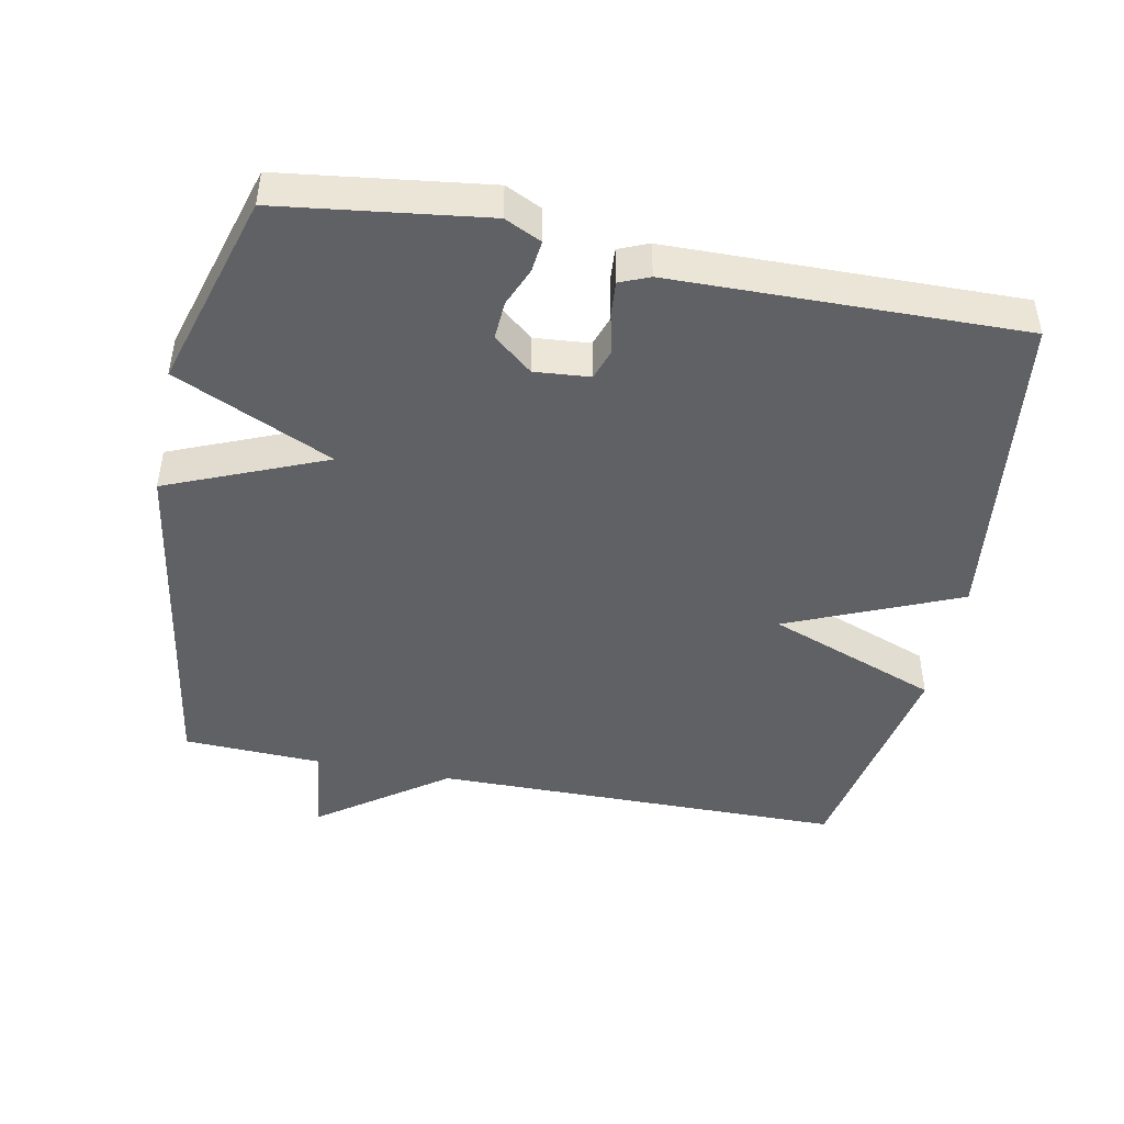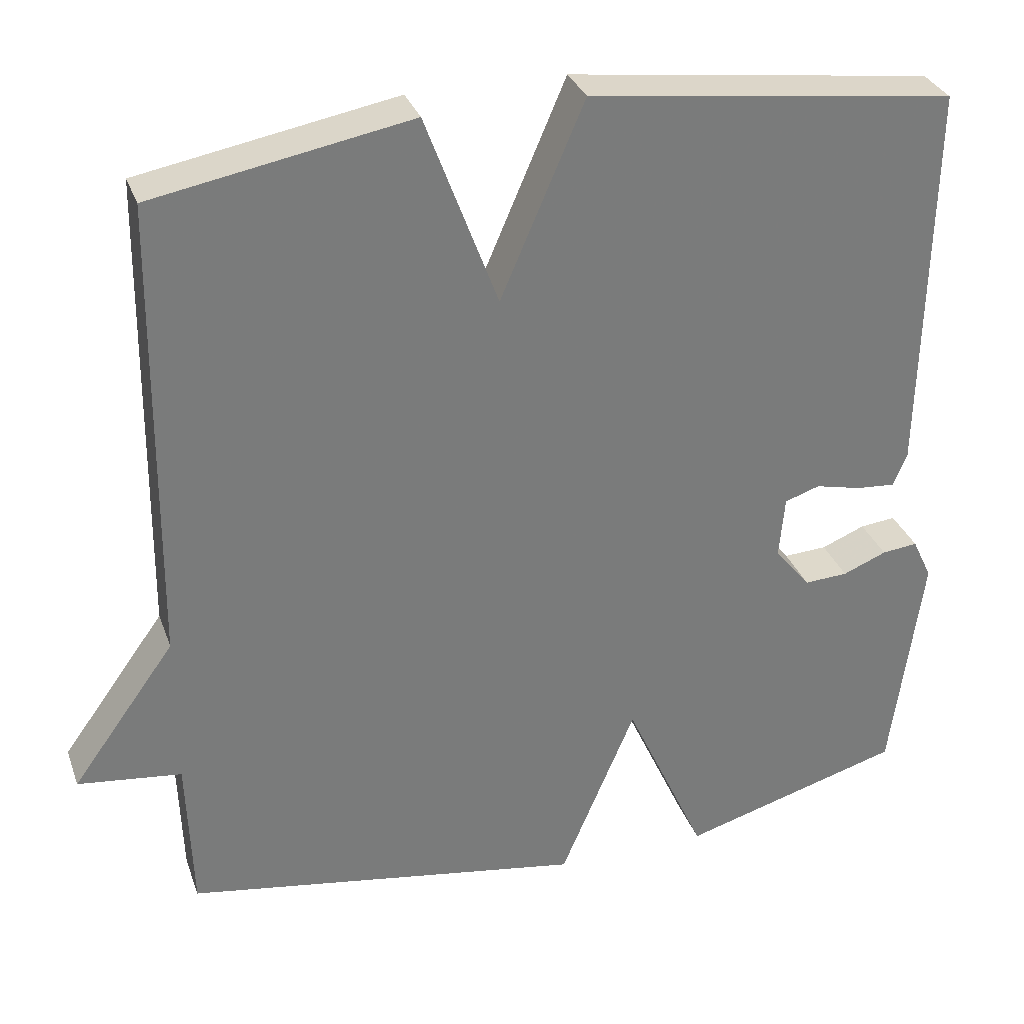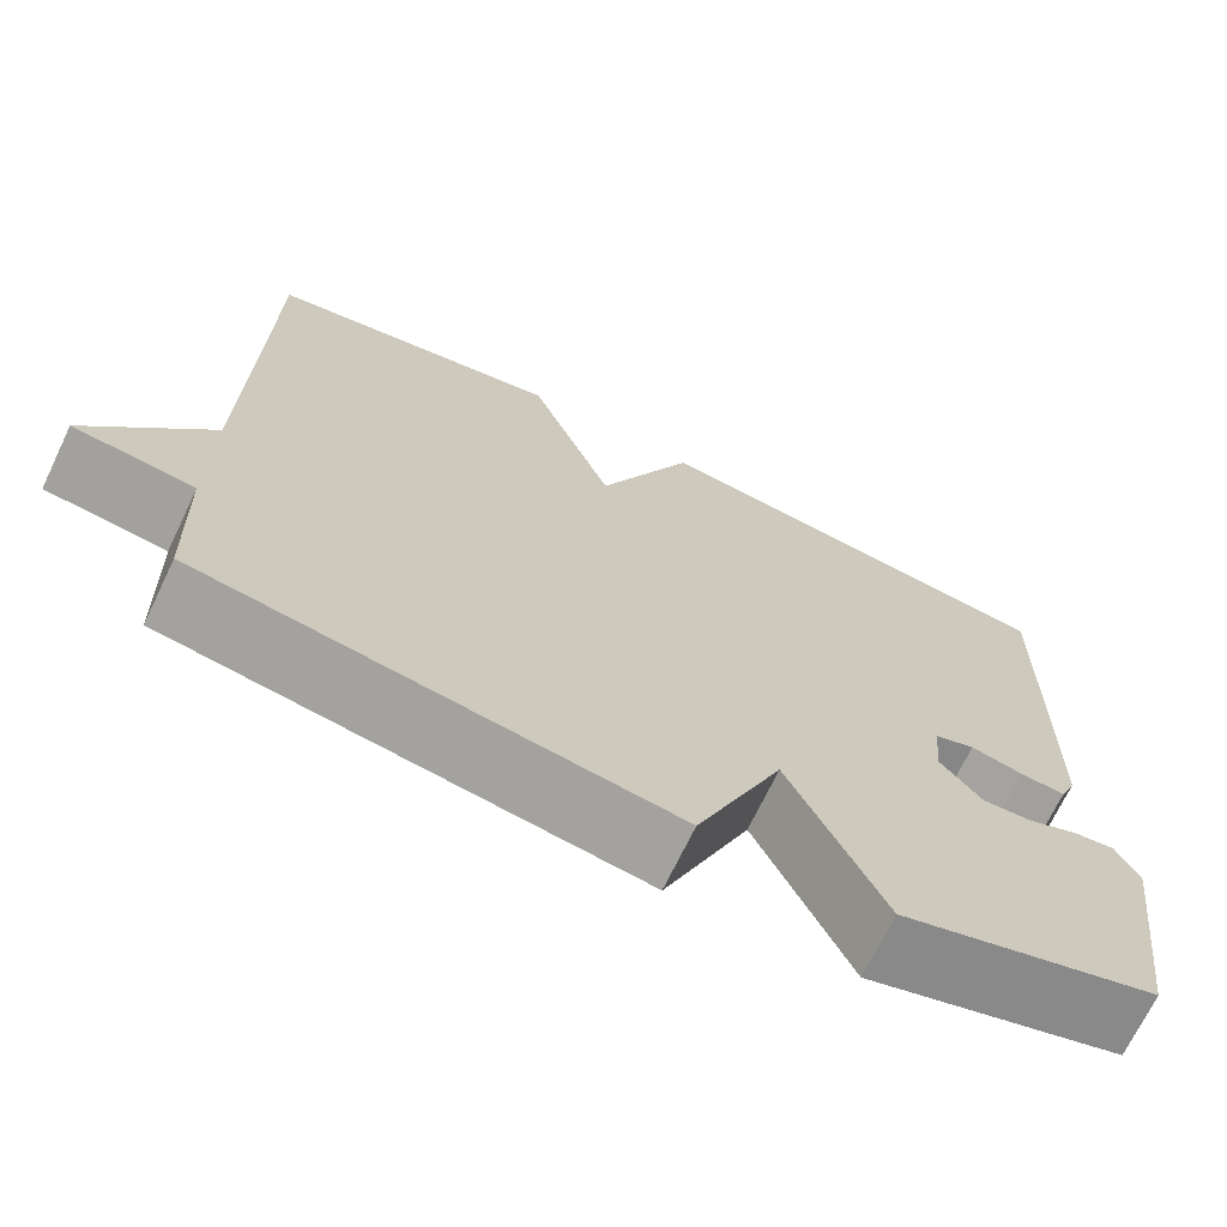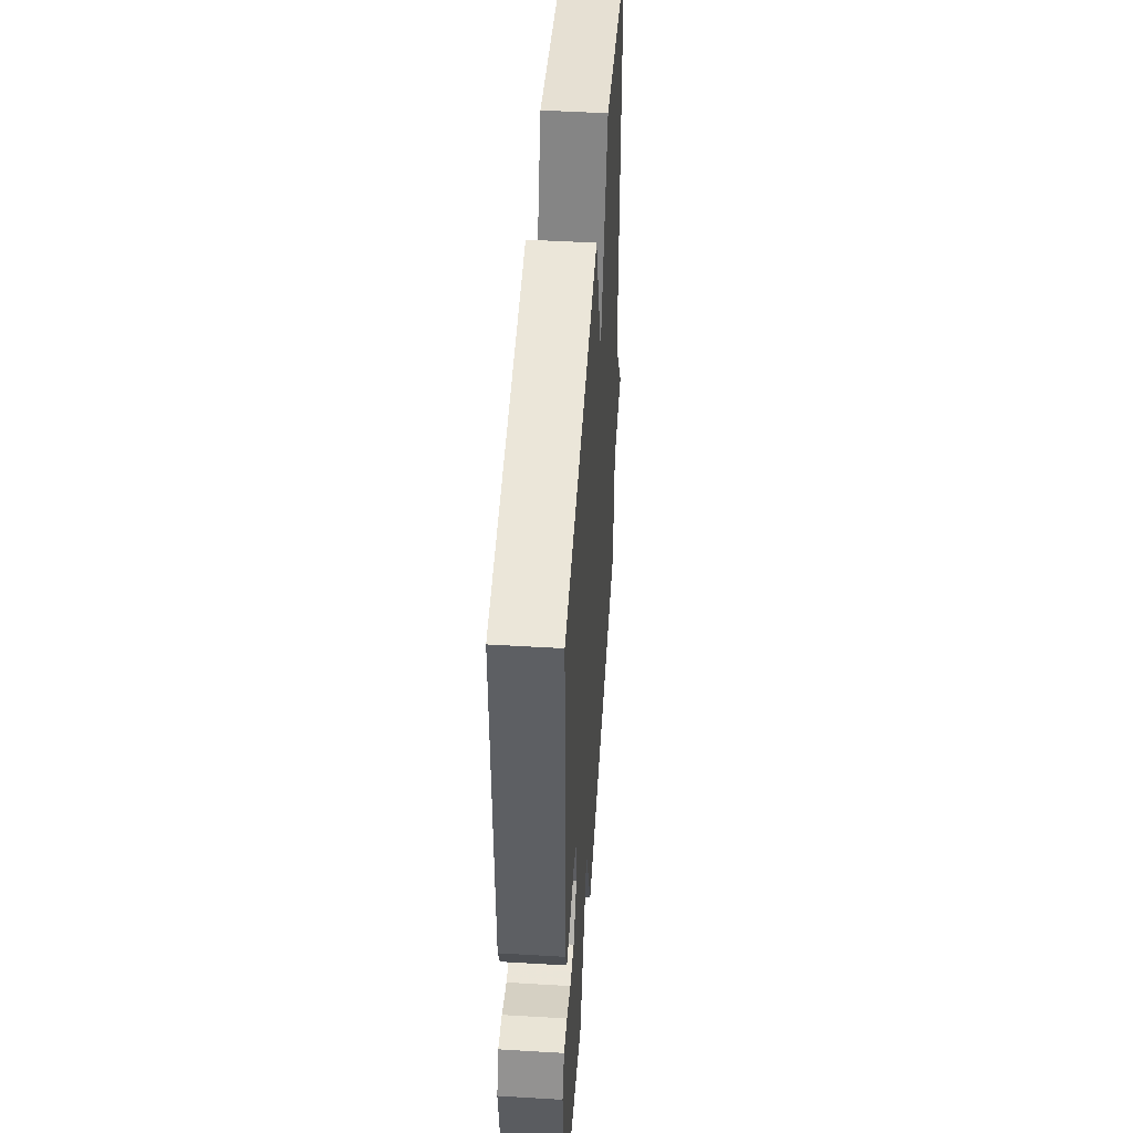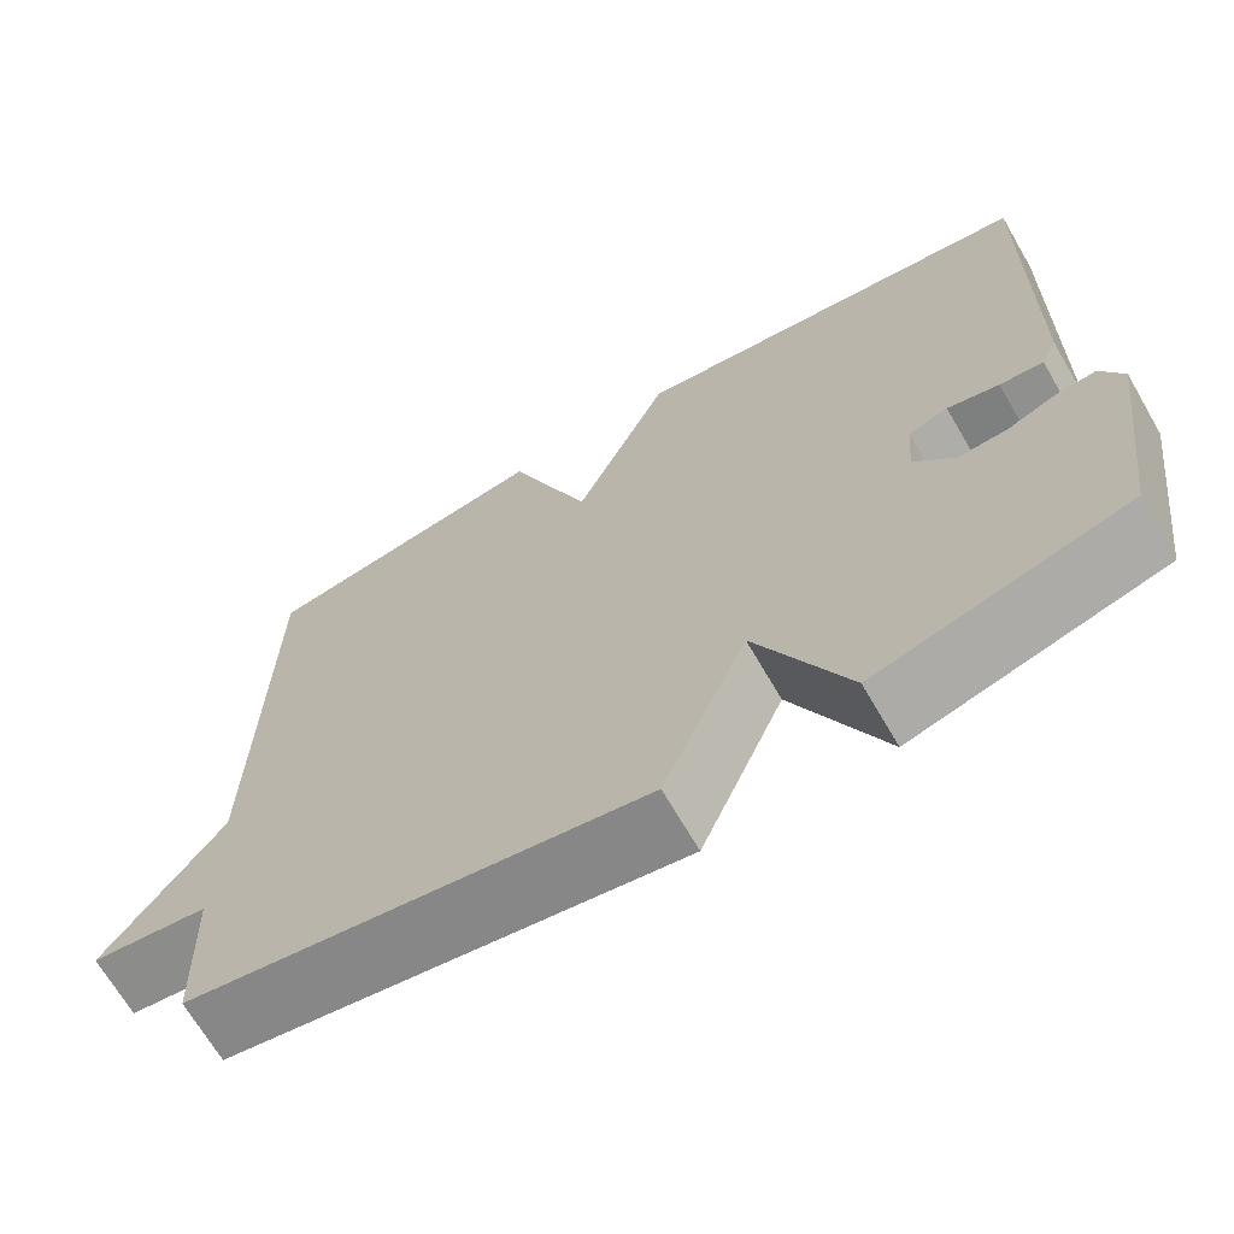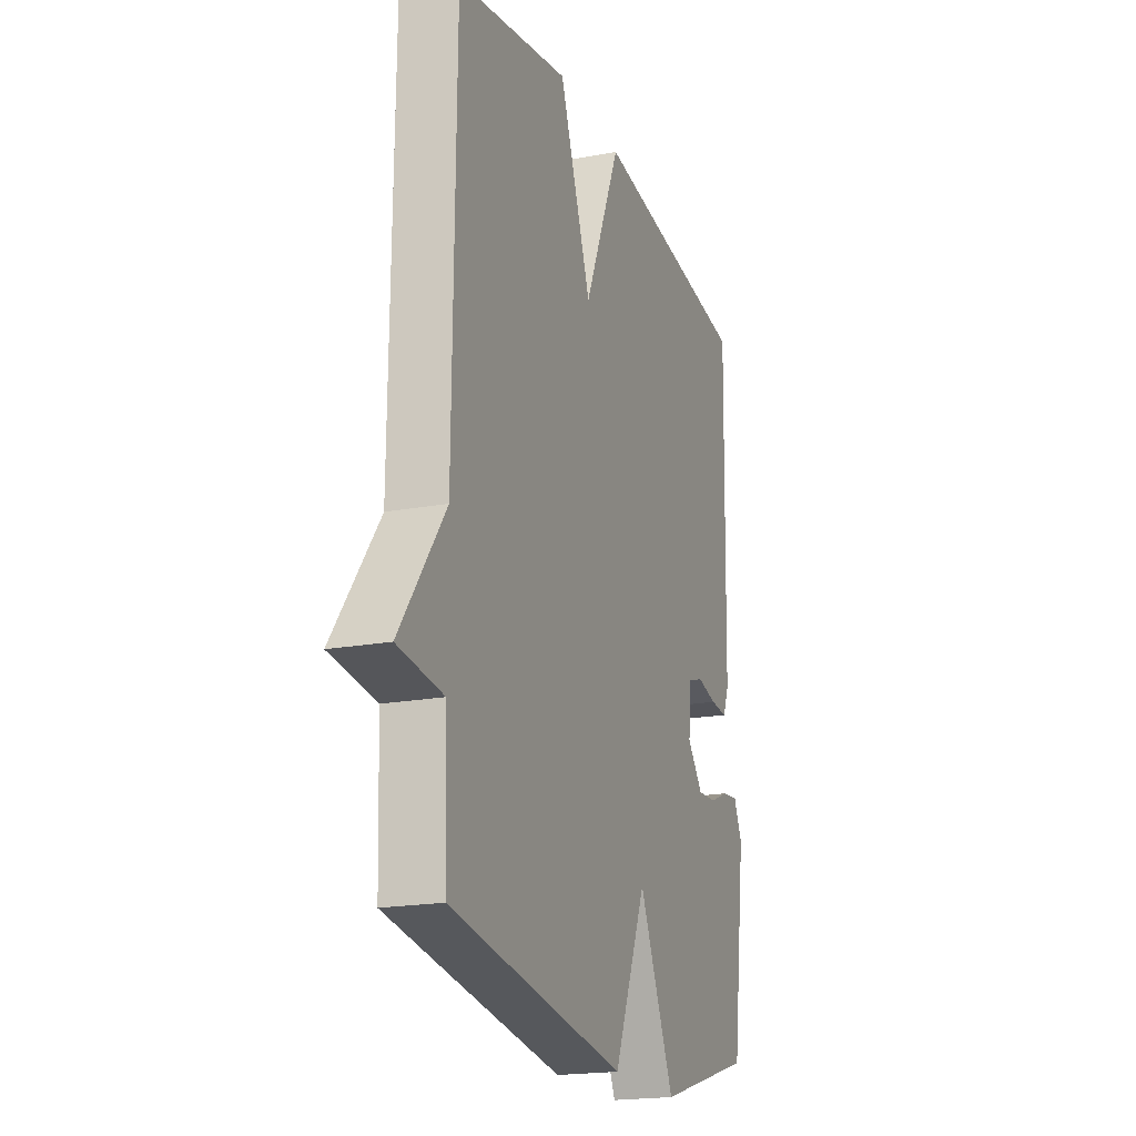
<metadata>
{"format":"obj","ext":"obj","renderer":"f3d","projection":"perspective","resolution":1024,"background":"white","views":[{"elev":-45.8,"azim":-101.4,"up":"+Y"},{"elev":31.8,"azim":162.0,"up":"+Z"},{"elev":-70.4,"azim":154.4,"up":"+Z"},{"elev":48.4,"azim":-86.2,"up":"+Z"},{"elev":-68.5,"azim":-149.8,"up":"+Z"},{"elev":-19.3,"azim":109.3,"up":"+Z"}]}
</metadata>
<code>
v 0.5 0.07 0.5
v 0.507 0.07 -0.099
v 0.64 0.07 -0.283
v 0.507 0.07 -0.299
v 0.5 0.07 -0.5
v -0.015 0.07 -0.583
v -0.111 0.07 -0.354
v -0.215 0.07 -0.583
v -0.5 0.07 -0.5
v -0.54 0.07 -0.203
v -0.515 0.07 -0.15
v -0.469 0.07 -0.155
v -0.413 0.07 -0.178
v -0.357 0.07 -0.181
v -0.311 0.07 -0.125
v -0.318 0.07 -0.045
v -0.363 0.07 -0.03
v -0.422 0.07 -0.044
v -0.472 0.07 -0.048
v -0.49 0.07 -0.005
v -0.5 0.07 0.5
v -0.03 0.07 0.56
v 0.077 0.07 0.311
v 0.17 0.07 0.56
v 0.5 0 0.5
v 0.507 0 -0.099
v 0.64 0 -0.283
v 0.507 0 -0.299
v 0.5 0 -0.5
v -0.015 0 -0.583
v -0.111 0 -0.354
v -0.215 0 -0.583
v -0.5 0 -0.5
v -0.54 0 -0.203
v -0.515 0 -0.15
v -0.469 0 -0.155
v -0.413 0 -0.178
v -0.357 0 -0.181
v -0.311 0 -0.125
v -0.318 0 -0.045
v -0.363 0 -0.03
v -0.422 0 -0.044
v -0.472 0 -0.048
v -0.49 0 -0.005
v -0.5 0 0.5
v -0.03 0 0.56
v 0.077 0 0.311
v 0.17 0 0.56
f 23 24 1 2
f 21 22 23
f 20 21 23
f 19 20 23
f 18 19 23
f 17 18 23
f 2 3 4
f 23 2 4
f 17 23 4
f 16 17 4
f 15 16 4 5
f 14 15 5
f 13 14 5
f 11 12 13
f 10 11 13
f 9 10 13
f 8 9 13
f 7 8 13
f 7 13 5
f 5 6 7
f 26 25 48 47
f 47 46 45
f 47 45 44
f 47 44 43
f 47 43 42
f 47 42 41
f 28 27 26
f 28 26 47
f 28 47 41
f 28 41 40
f 29 28 40 39
f 29 39 38
f 29 38 37
f 37 36 35
f 37 35 34
f 37 34 33
f 37 33 32
f 37 32 31
f 29 37 31
f 31 30 29
f 1 25 26 2
f 2 26 27 3
f 3 27 28 4
f 4 28 29 5
f 5 29 30 6
f 6 30 31 7
f 7 31 32 8
f 8 32 33 9
f 9 33 34 10
f 10 34 35 11
f 11 35 36 12
f 12 36 37 13
f 13 37 38 14
f 14 38 39 15
f 15 39 40 16
f 16 40 41 17
f 17 41 42 18
f 18 42 43 19
f 19 43 44 20
f 20 44 45 21
f 21 45 46 22
f 22 46 47 23
f 23 47 48 24
f 24 48 25 1

</code>
